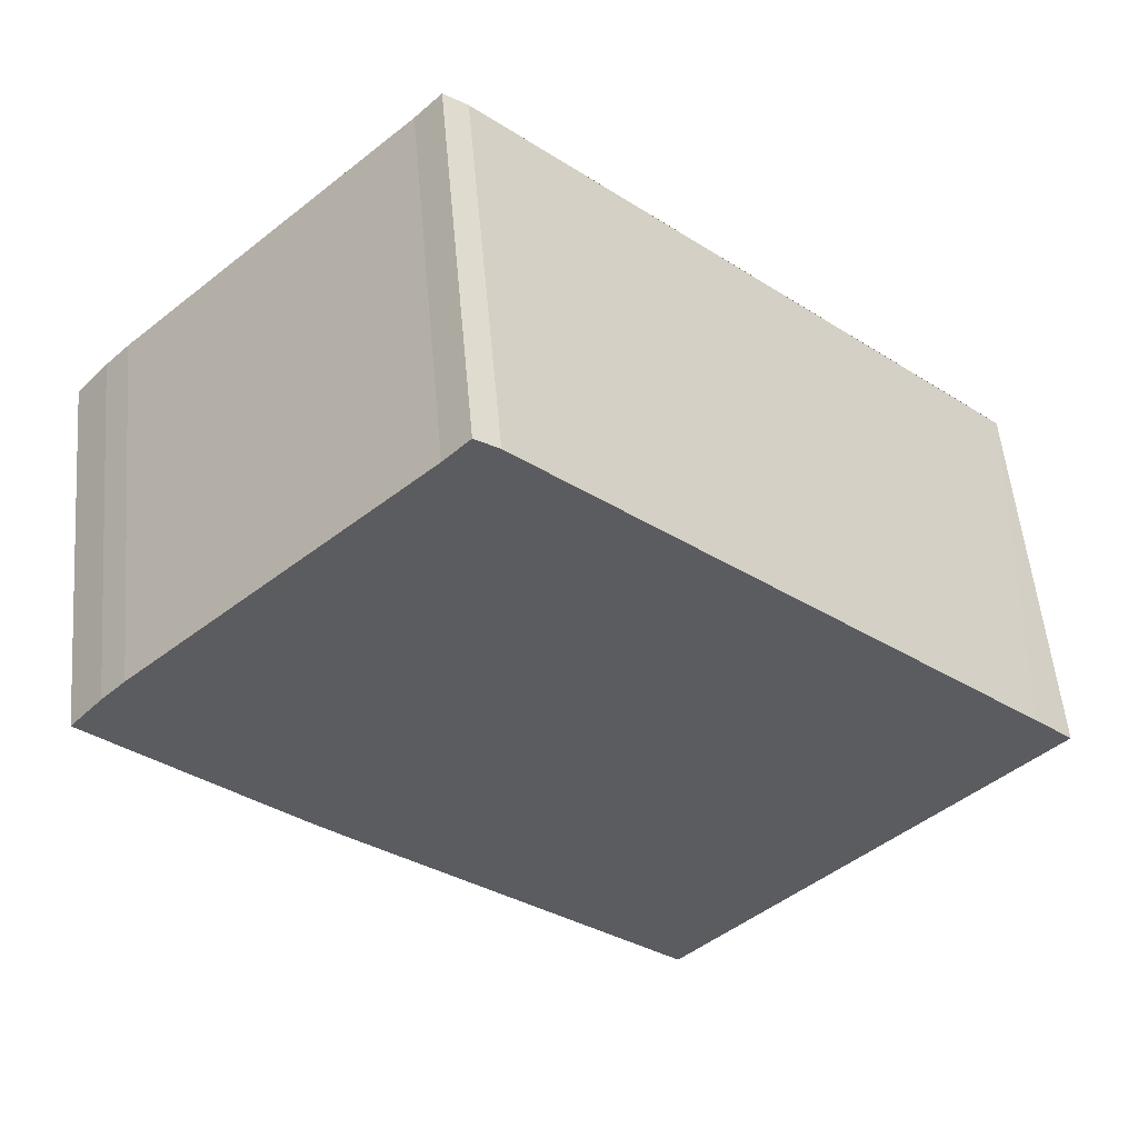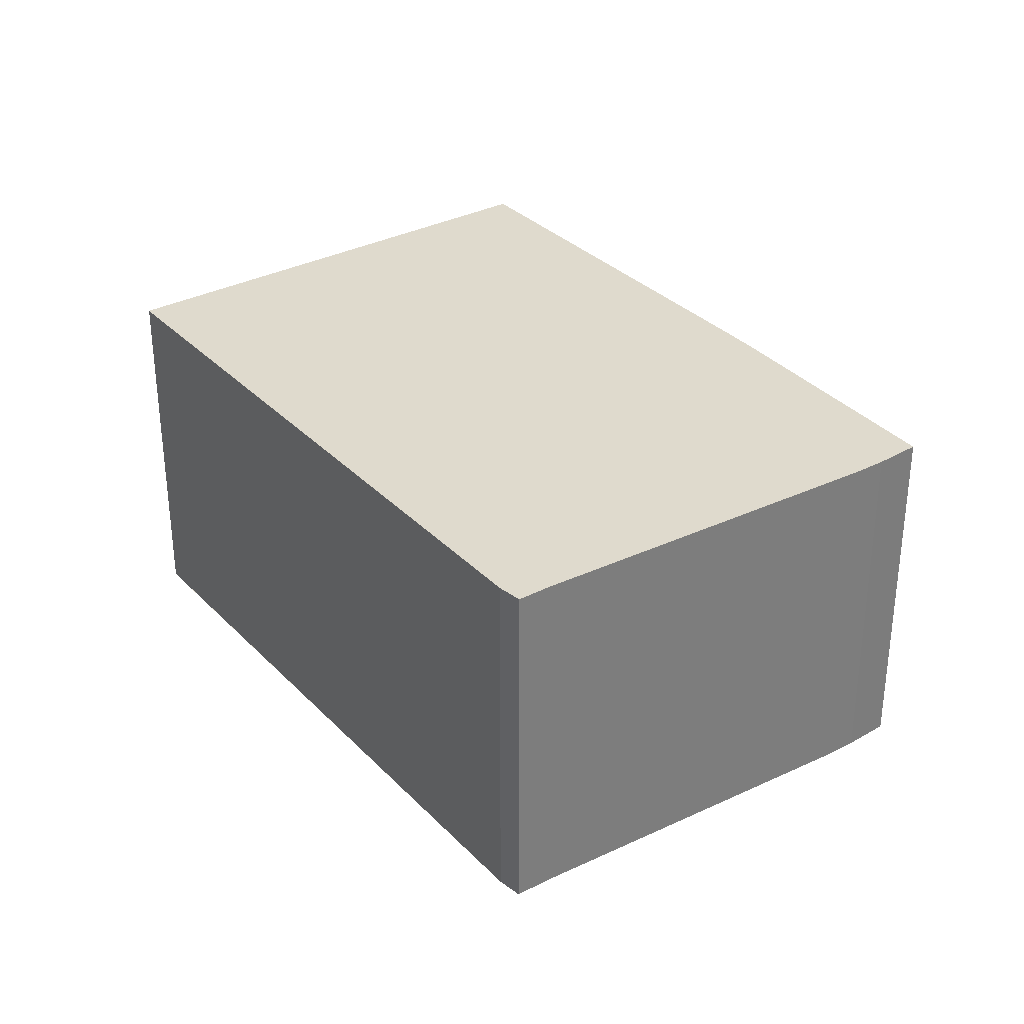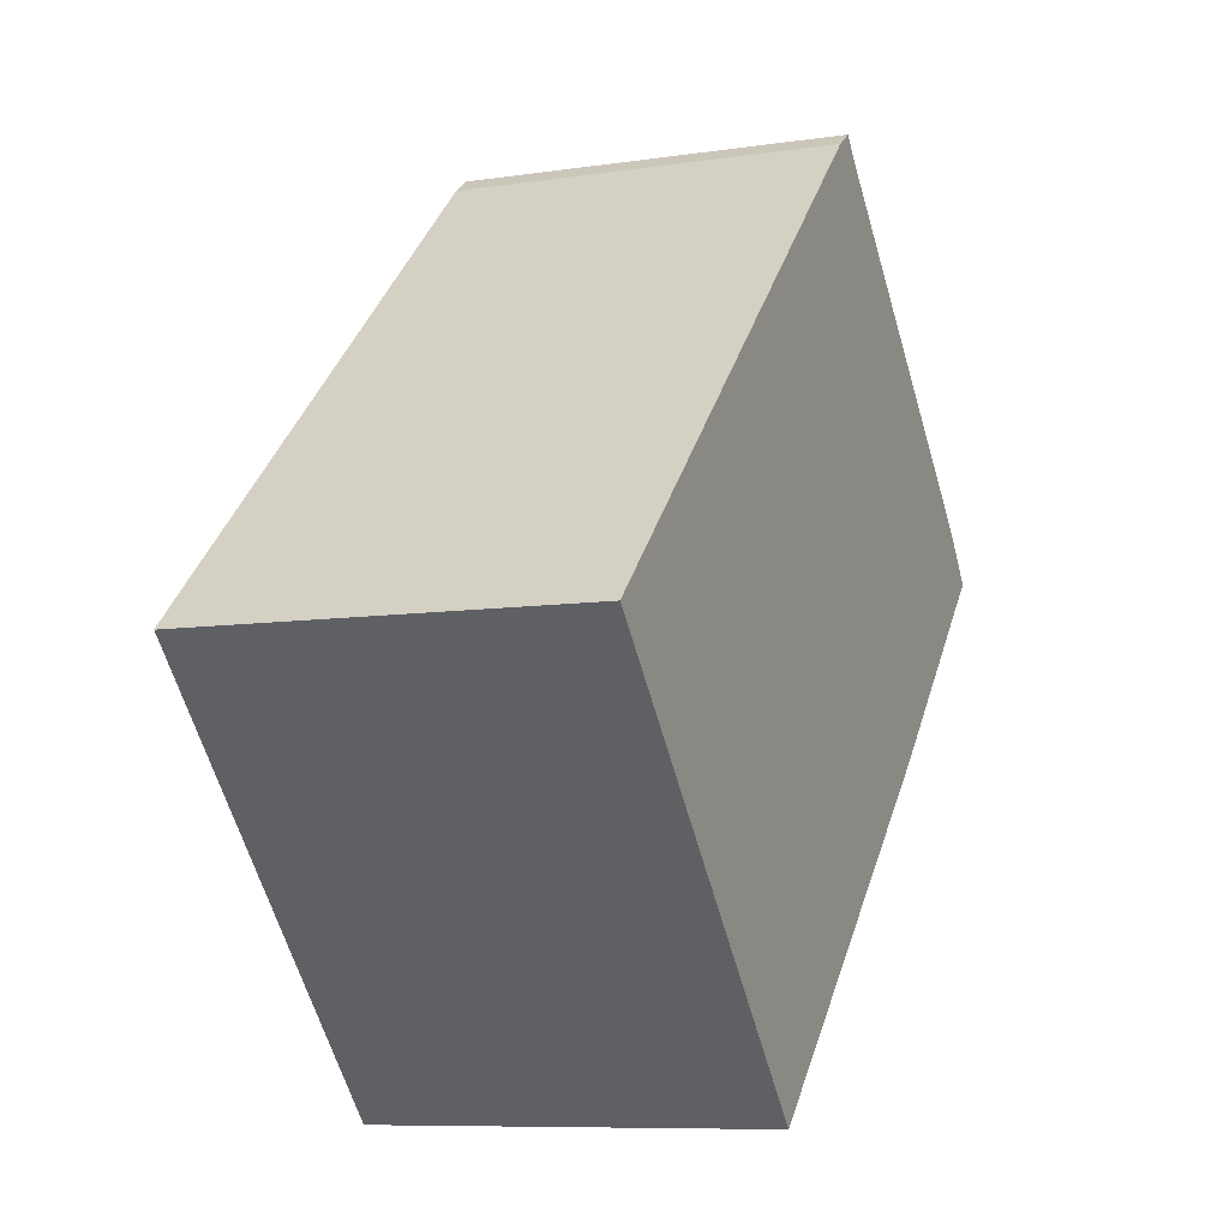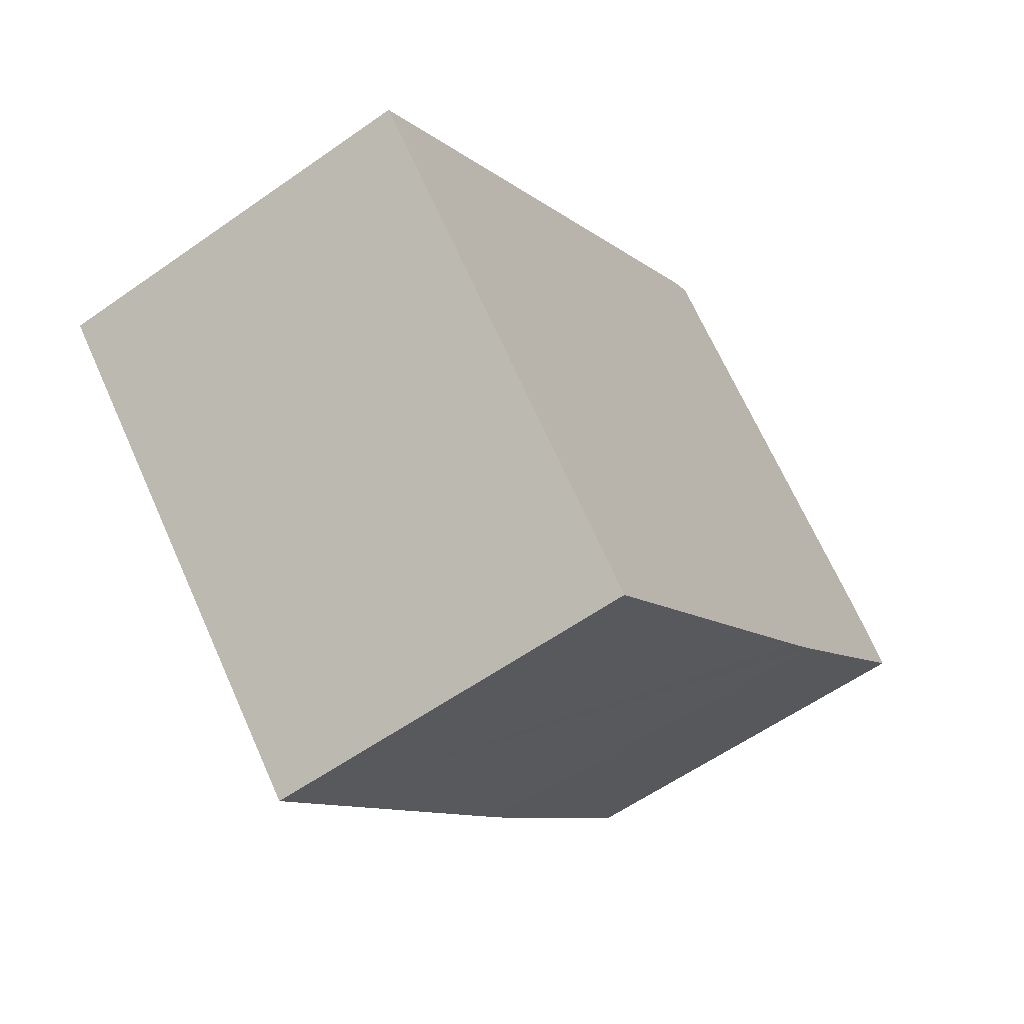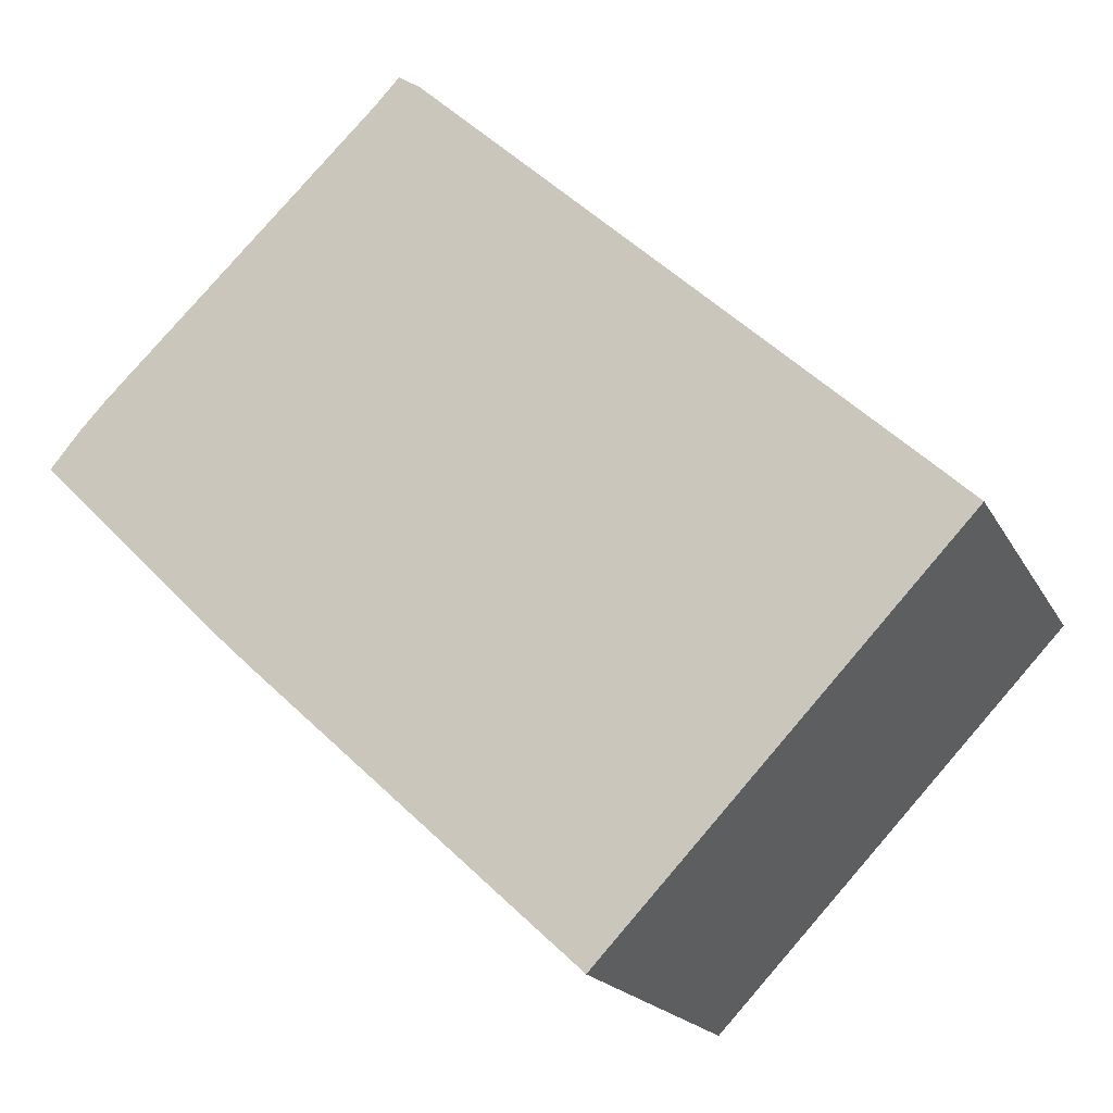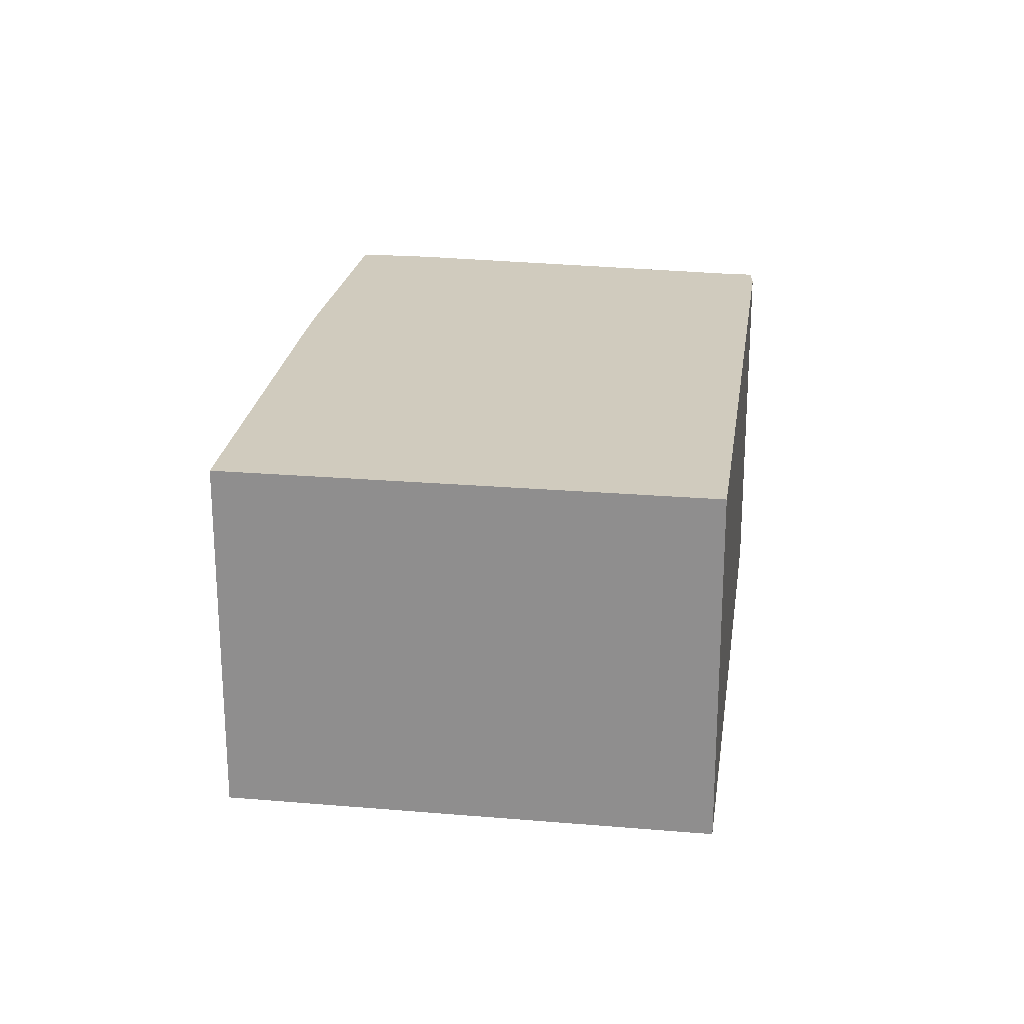
<metadata>
{"format":"obj","ext":"obj","renderer":"f3d","projection":"perspective","resolution":1024,"background":"white","views":[{"elev":53.8,"azim":174.9,"up":"+Z"},{"elev":32.8,"azim":10.9,"up":"+Y"},{"elev":-8.5,"azim":-67.7,"up":"+Z"},{"elev":-58.1,"azim":-53.8,"up":"+Z"},{"elev":-18.5,"azim":-159.7,"up":"+Z"},{"elev":23.5,"azim":-125.2,"up":"+Y"}]}
</metadata>
<code>
v  0 2.964 1.815e-16
v  2.935 2.964 -2.791
v  2.777 2.964 -2.937
v  5.3 2.964 -0.607
v  0.292 2.964 0.275
v  4.074 2.964 3.807
v  5.577 2.964 -0.345
v  7.063 2.964 1.133
v  6.816 2.964 1.426
v  6.633 2.964 1.619
v  4.443 2.964 3.721
v  4.248 2.964 3.927
v  4.248 -2.405e-16 3.927
v  4.443 -2.278e-16 3.721
v  6.633 -9.914e-17 1.619
v  6.816 -8.732e-17 1.426
v  7.063 -6.938e-17 1.133
v  5.577 2.113e-17 -0.345
v  5.3 3.717e-17 -0.607
v  2.935 1.709e-16 -2.791
v  2.777 1.798e-16 -2.937
v  0 0 0
v  4.074 -2.331e-16 3.807
v  0.292 -1.684e-17 0.275
g defaultobject
f 1 2 3
f 2 1 4
f 4 1 5
f 4 5 6
f 4 6 7
f 7 6 8
f 8 6 9
f 9 6 10
f 10 6 11
f 11 6 12
f 13 11 12
f 11 13 14
f 14 10 11
f 10 14 15
f 15 9 10
f 9 15 16
f 16 8 9
f 8 16 17
f 17 7 8
f 7 17 18
f 18 4 7
f 4 18 2
f 2 18 19
f 2 19 20
f 2 20 3
f 3 20 21
f 21 1 3
f 1 21 22
f 23 12 6
f 12 23 13
f 22 5 1
f 5 22 6
f 6 22 23
f 23 22 24
f 20 22 21
f 22 20 19
f 22 19 24
f 24 19 23
f 23 19 18
f 23 18 17
f 23 17 14
f 23 14 13
f 14 17 16
f 14 16 15

</code>
